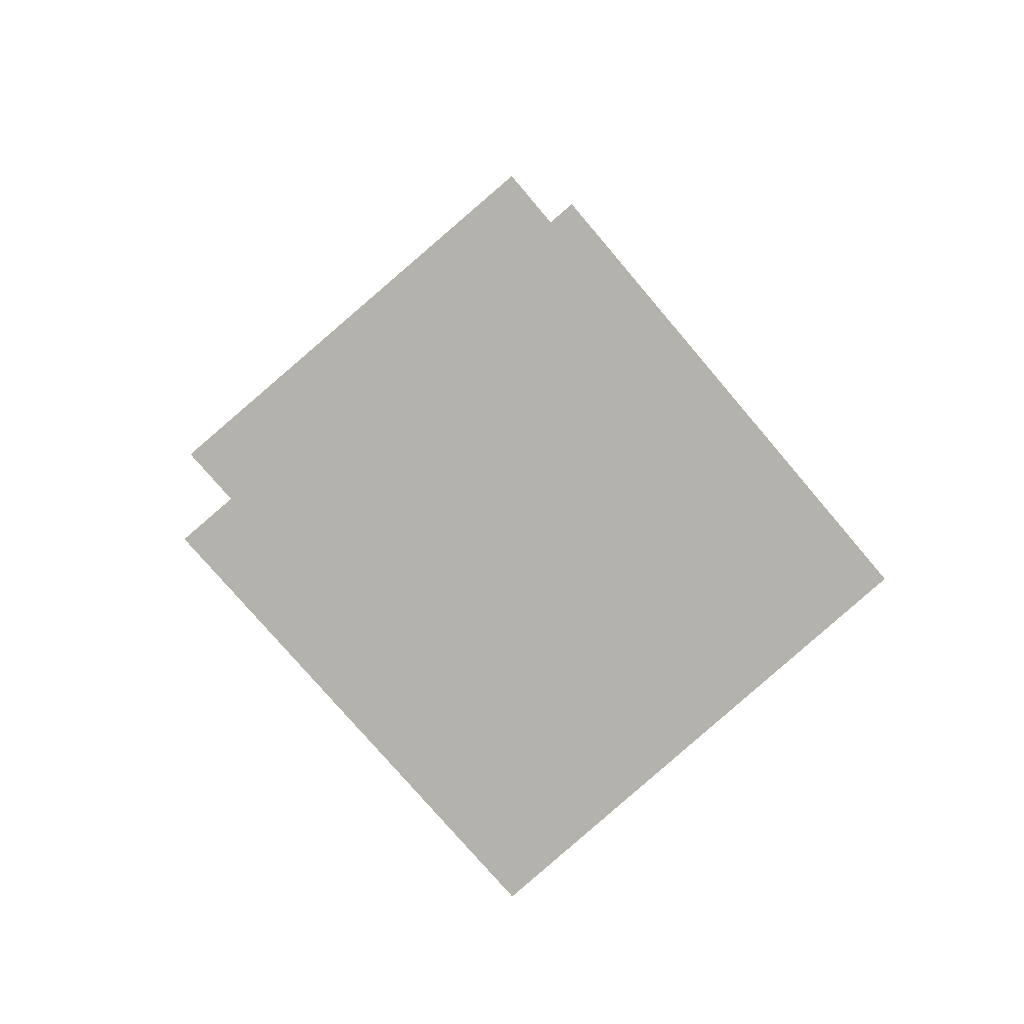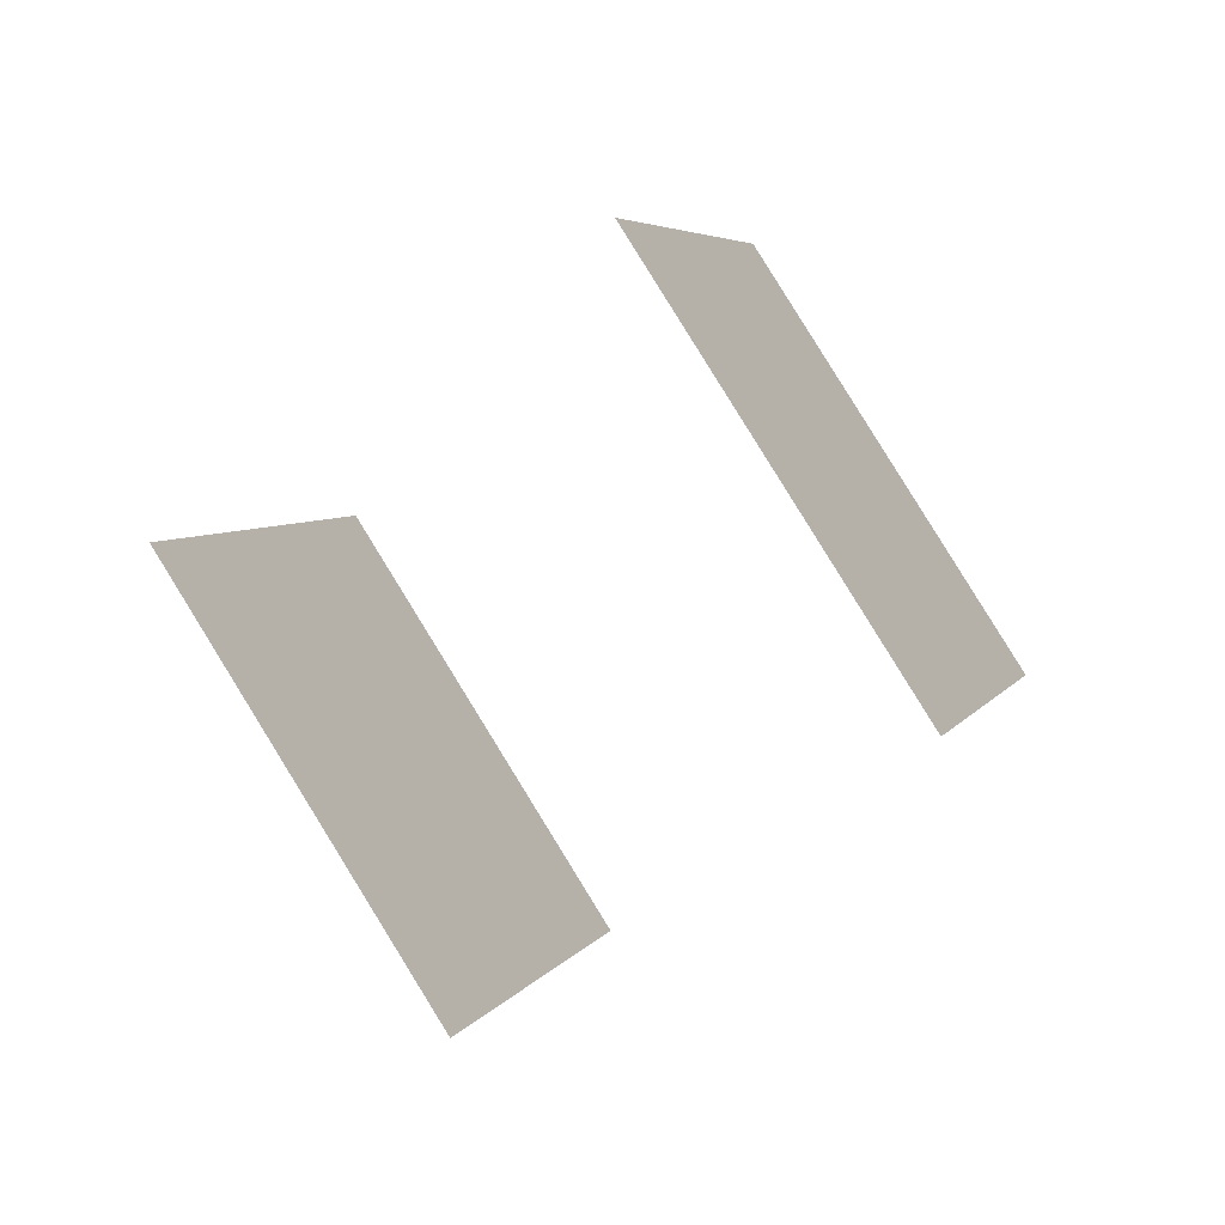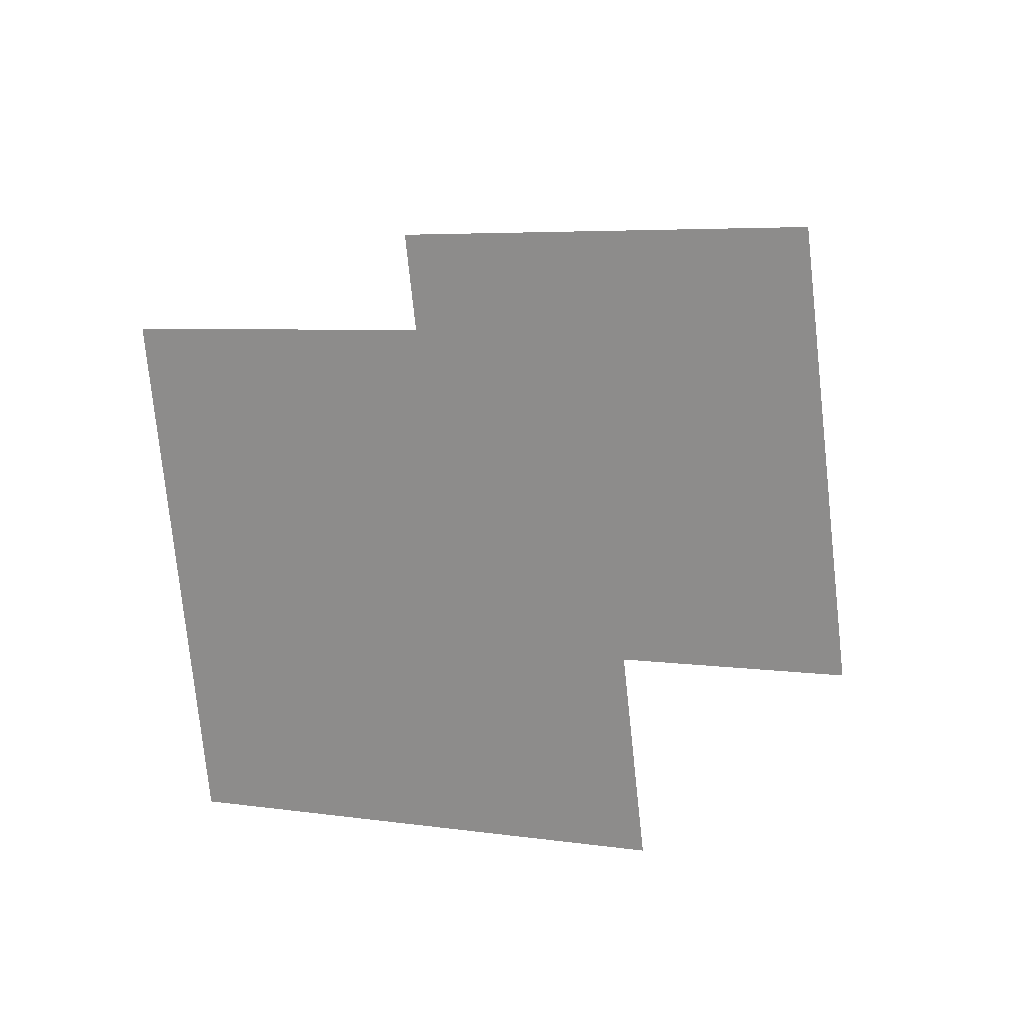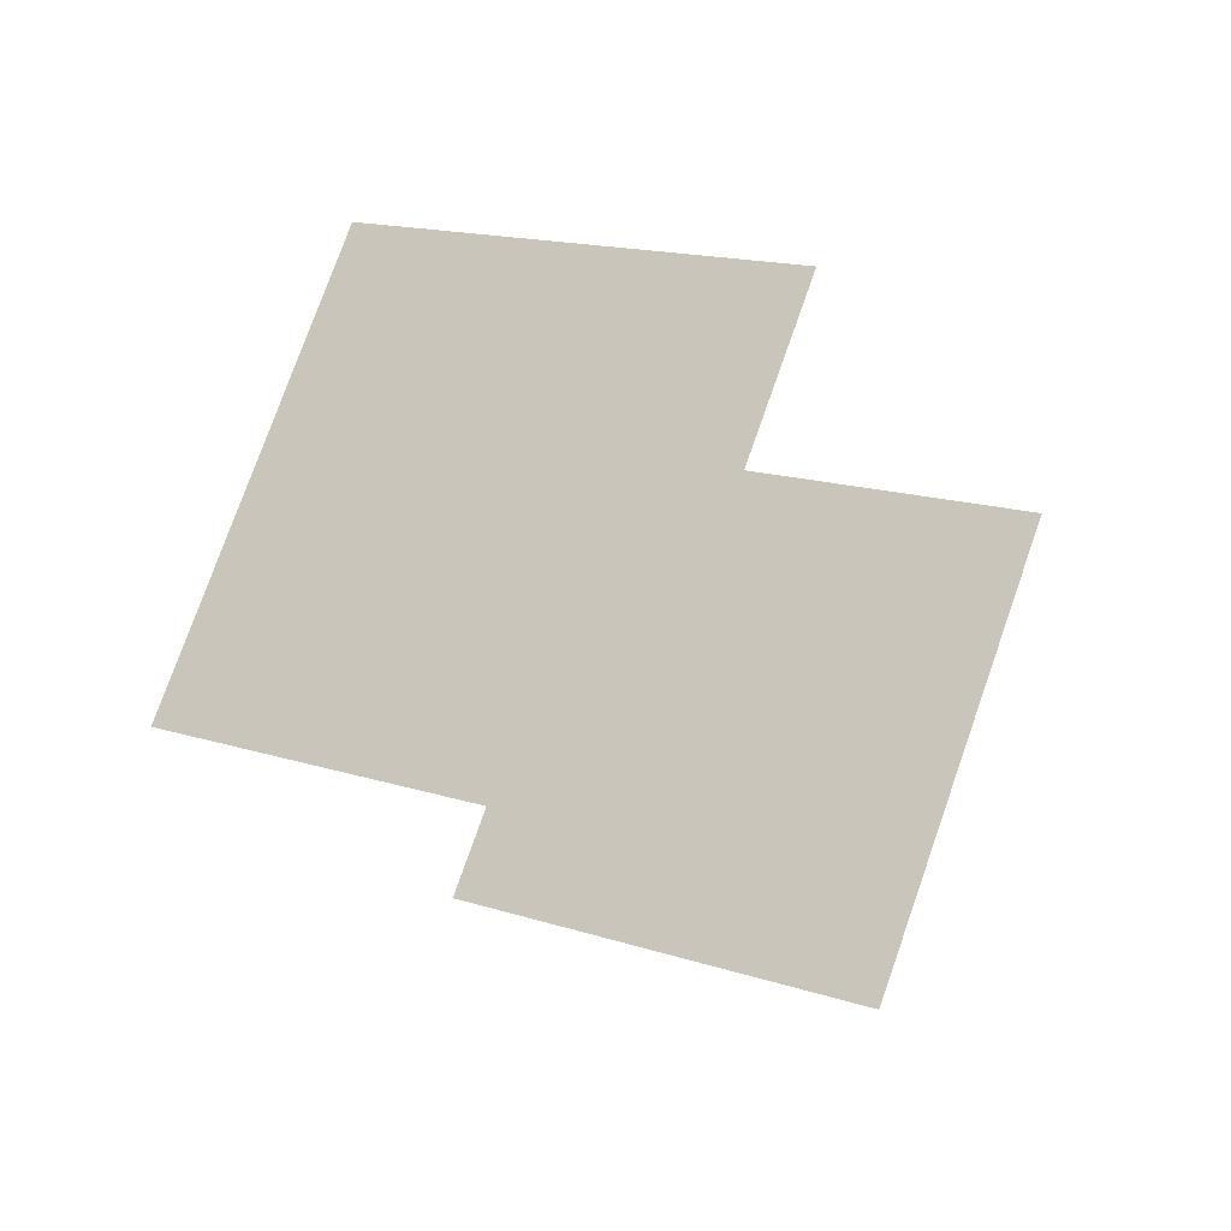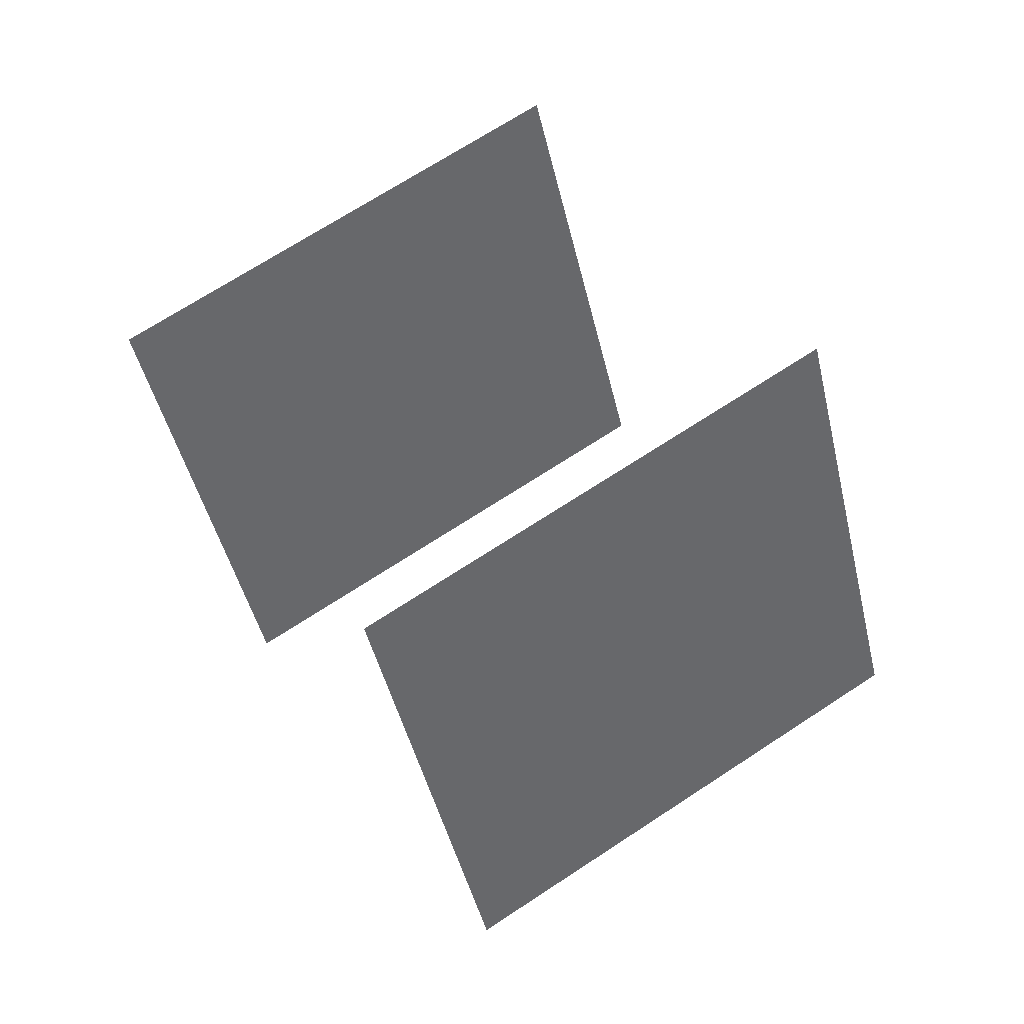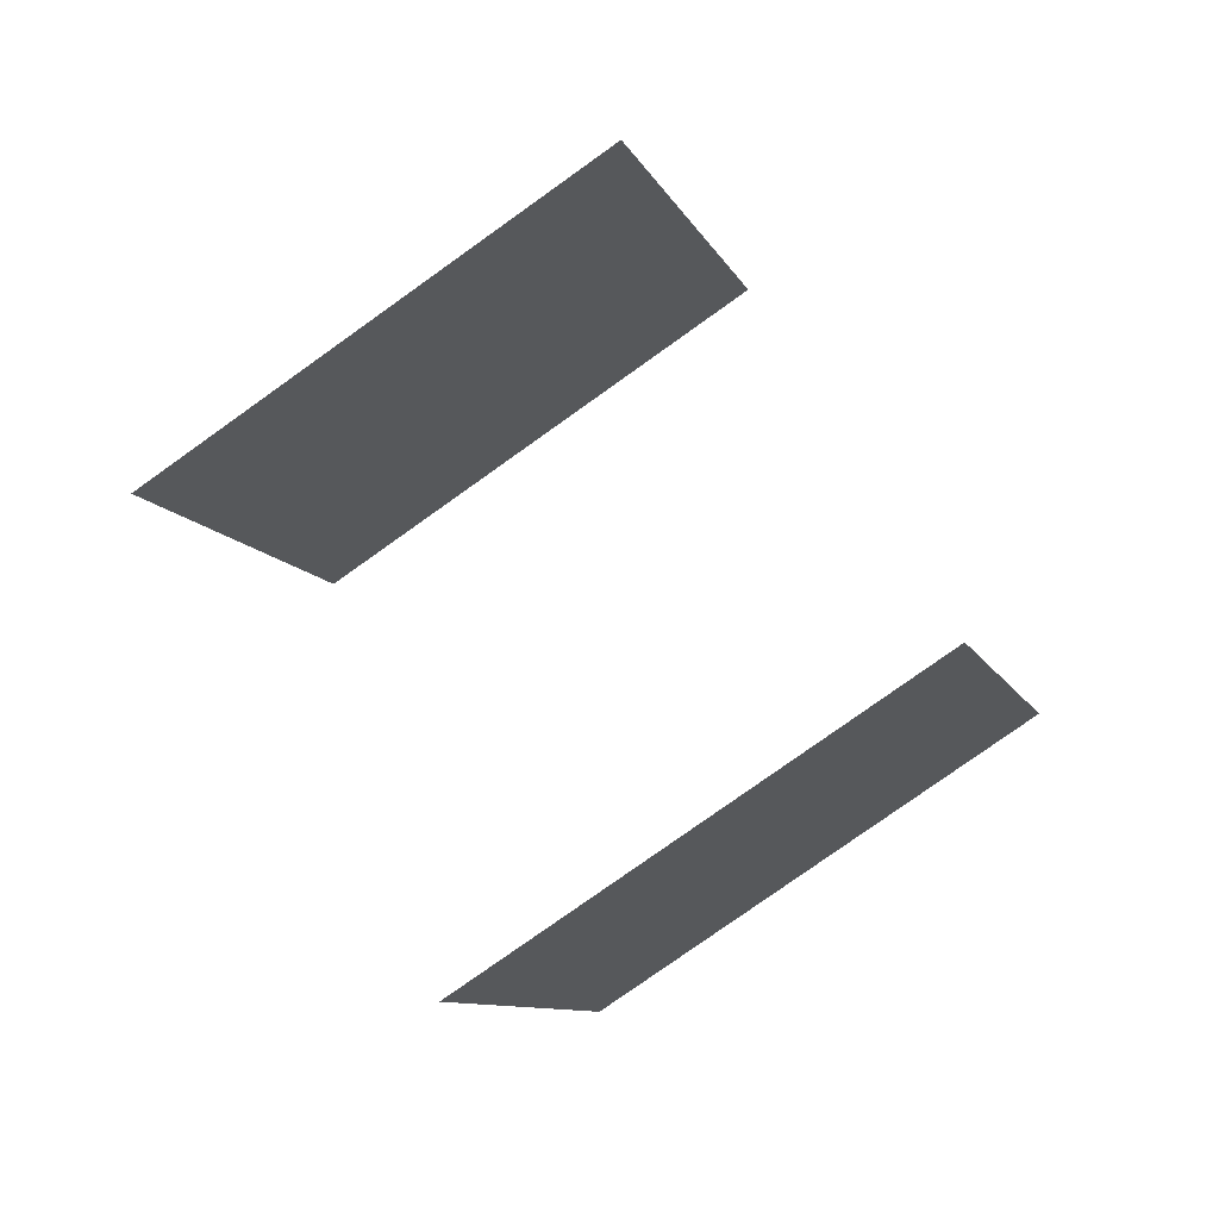
<metadata>
{"format":"obj","ext":"obj","renderer":"f3d","projection":"perspective","resolution":1024,"background":"white","views":[{"elev":-24.3,"azim":-8.2,"up":"+Z"},{"elev":41.7,"azim":79.7,"up":"+Z"},{"elev":-50.9,"azim":-122.7,"up":"+Y"},{"elev":-66.4,"azim":36.2,"up":"+Z"},{"elev":-66.5,"azim":64.0,"up":"+Y"},{"elev":-33.2,"azim":66.5,"up":"+Y"}]}
</metadata>
<code>
o Cube.002
v 0 -0.003747 -0.8119
v 0.6629 -0.384 -0.2689
v -0 -0.7642 0.2742
v -0.6629 -0.384 -0.2689
v 0 0.7642 -0.2742
v 0.6629 0.384 0.2689
v -0 0.003747 0.8119
v -0.6629 0.384 0.2689
f 6 8 5
f 6 7 8
f 4 2 1
f 4 3 2

</code>
